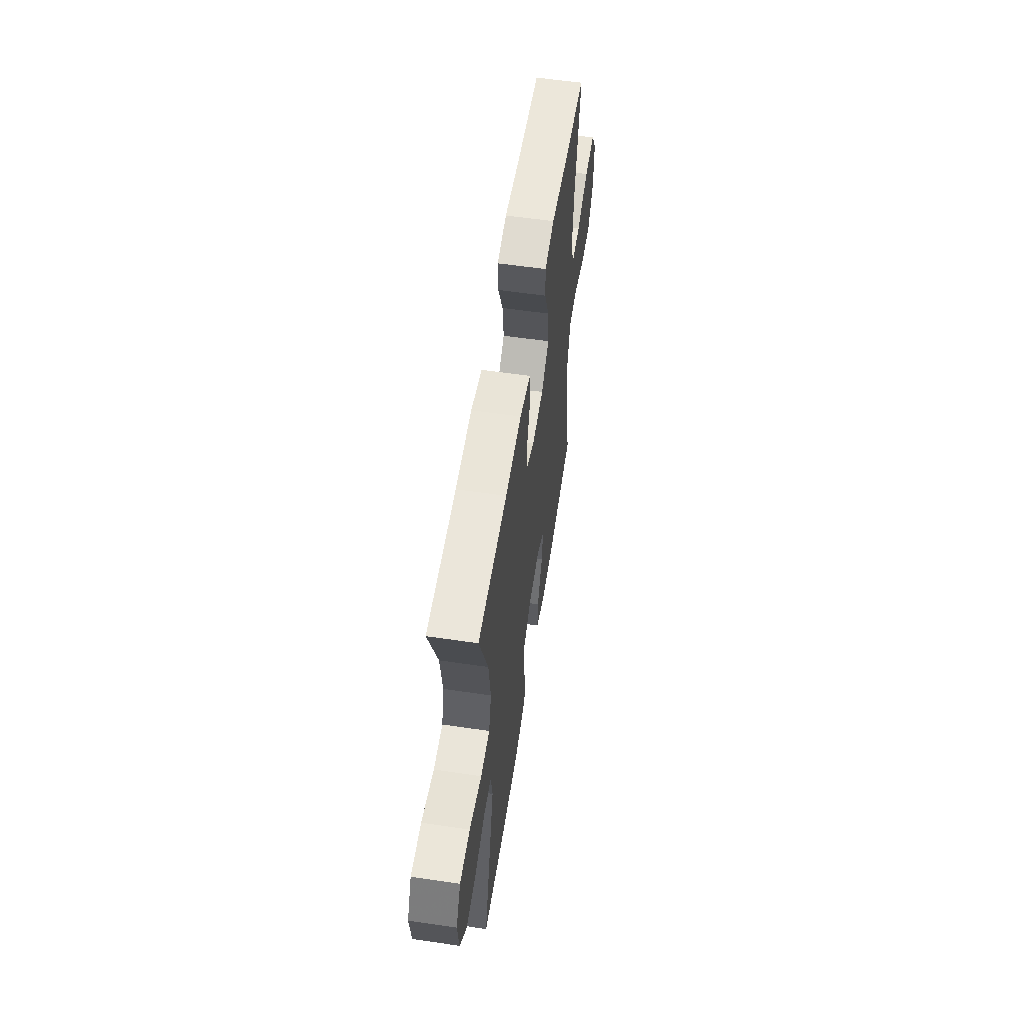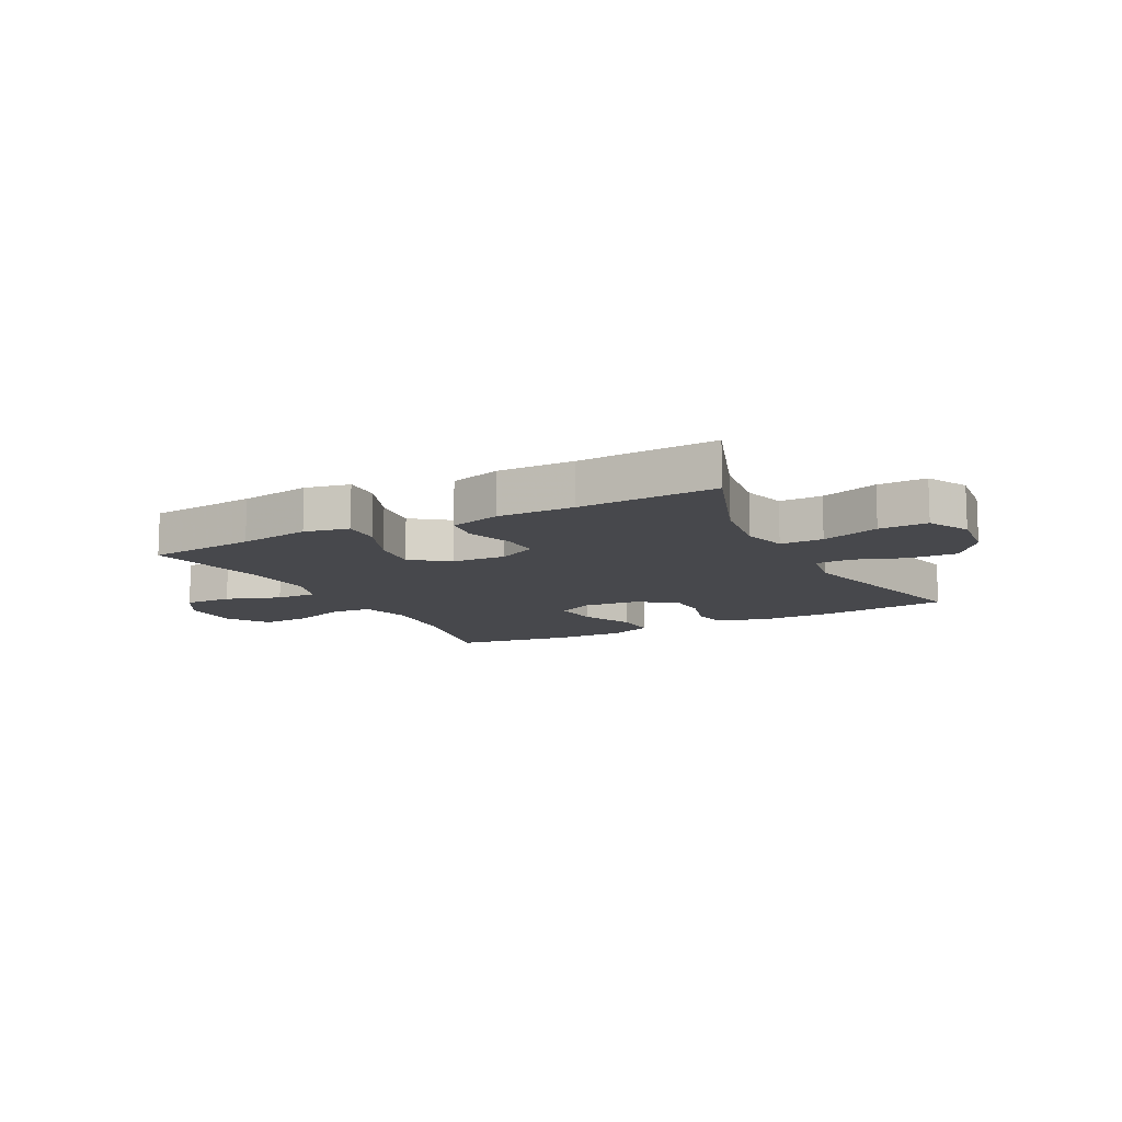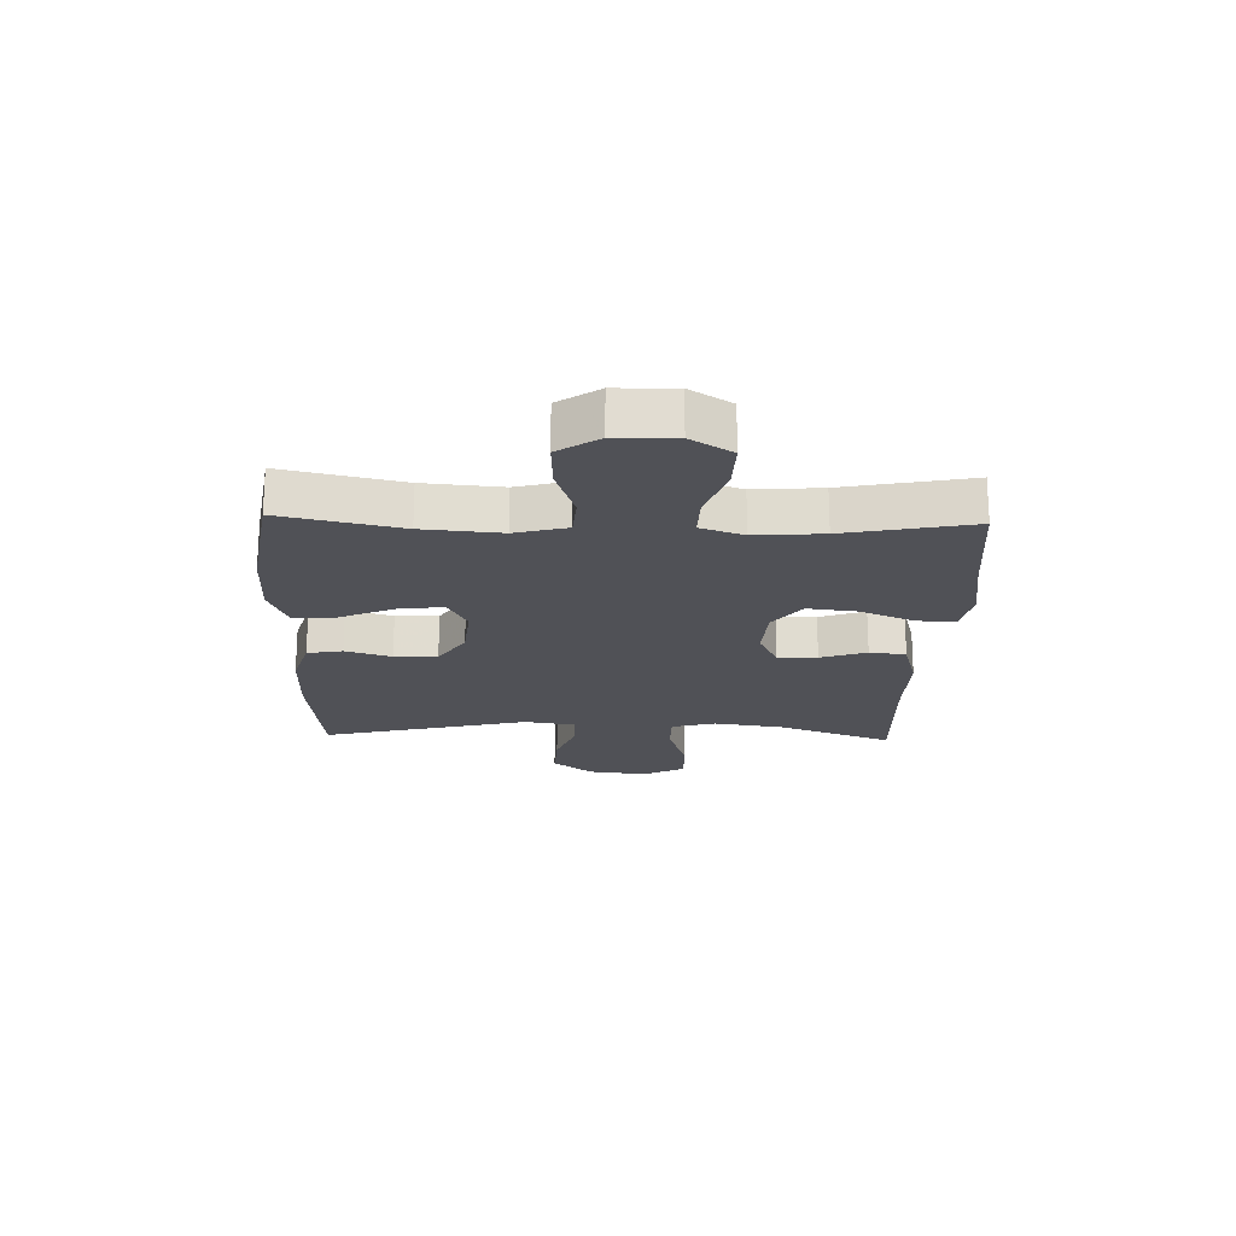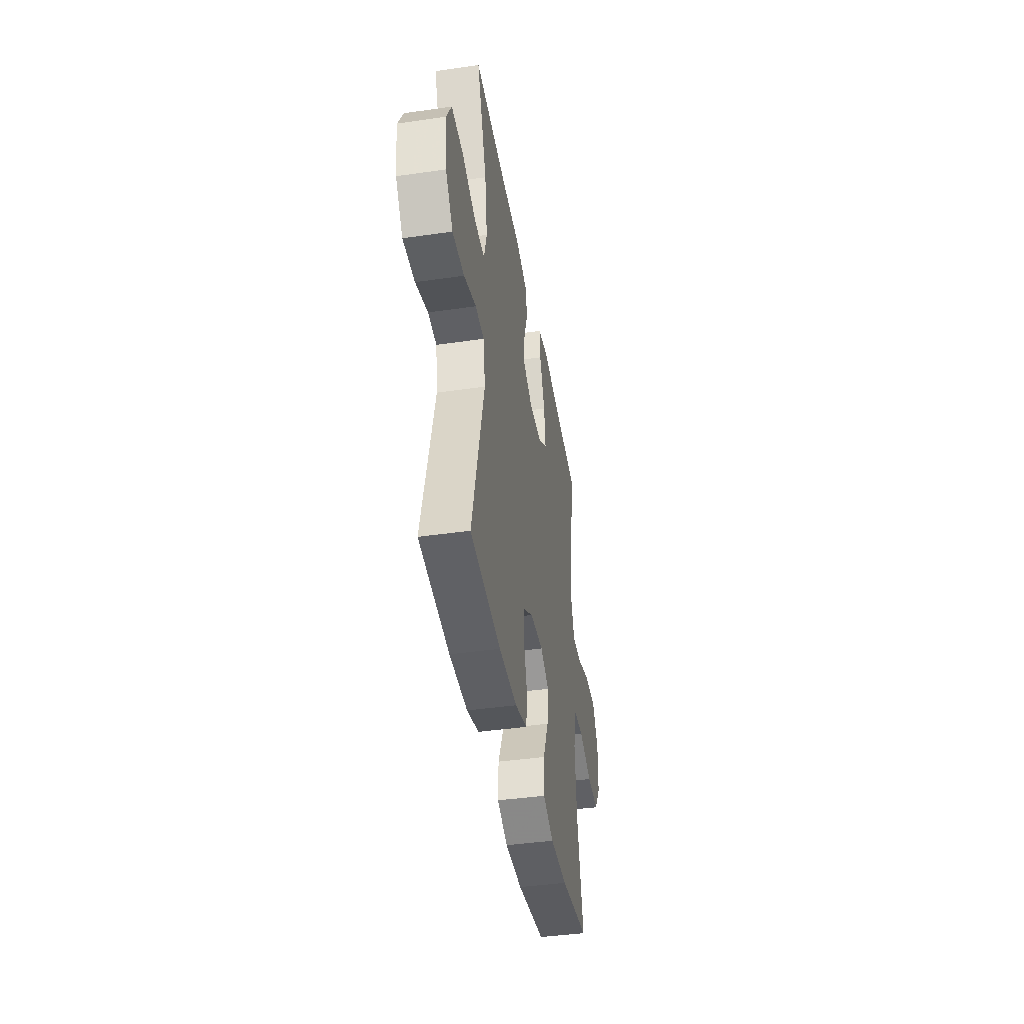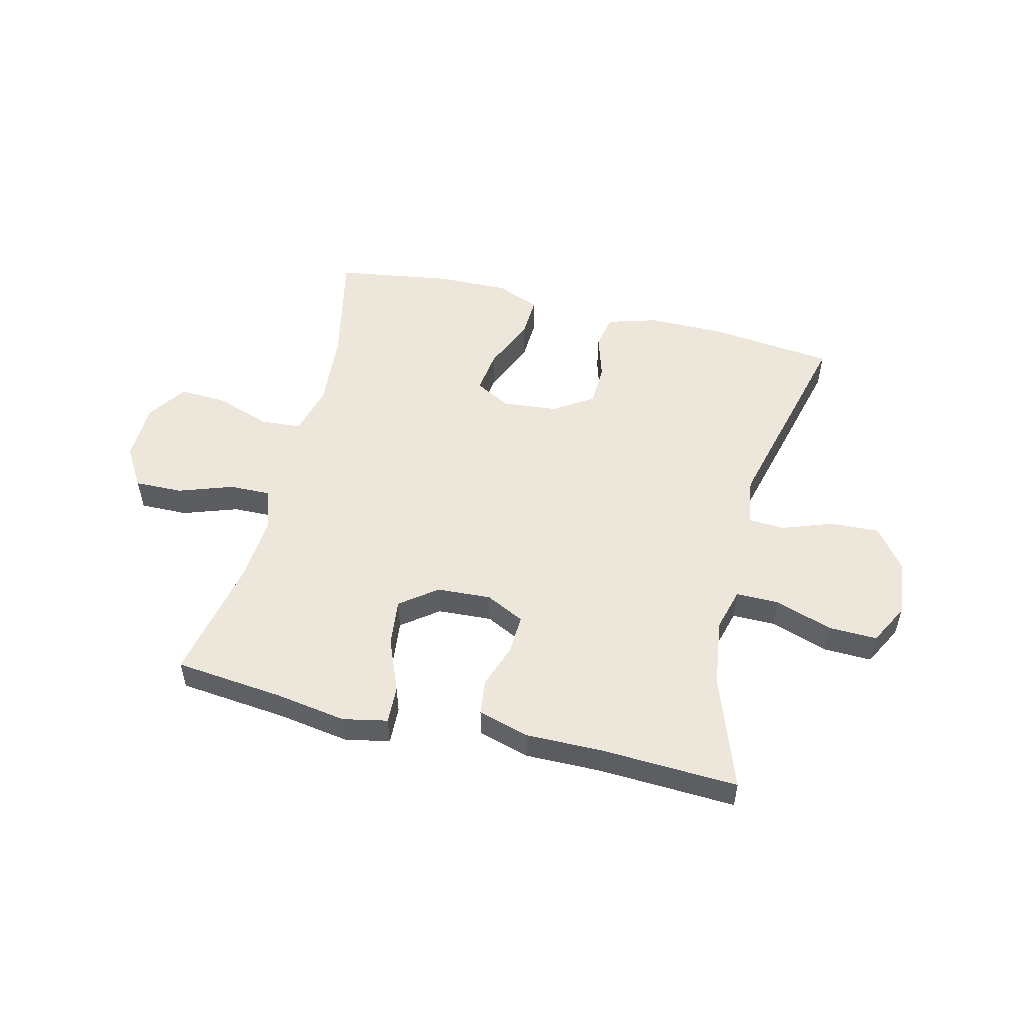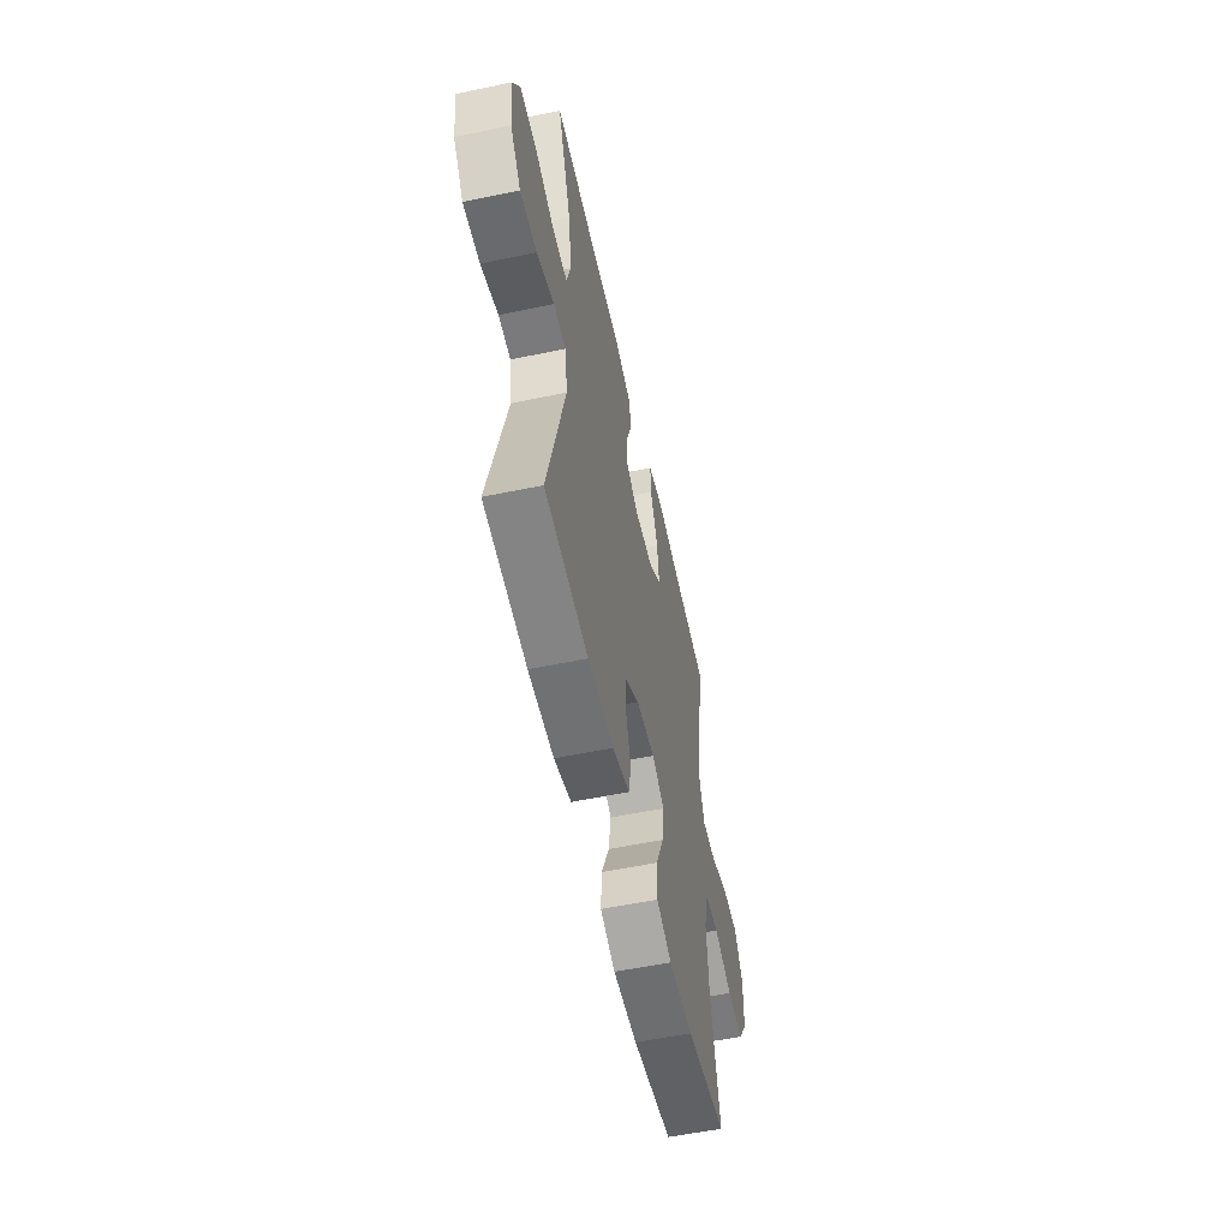
<metadata>
{"format":"obj","ext":"obj","renderer":"f3d","projection":"perspective","resolution":1024,"background":"white","views":[{"elev":57.7,"azim":98.7,"up":"+Z"},{"elev":-11.6,"azim":27.7,"up":"+Y"},{"elev":-20.5,"azim":-91.8,"up":"+Y"},{"elev":-42.2,"azim":99.8,"up":"+Z"},{"elev":52.6,"azim":14.0,"up":"+Y"},{"elev":-55.6,"azim":102.4,"up":"+Z"}]}
</metadata>
<code>
v 0.5 0.07 0.5
v 0.429 0.07 0.304
v 0.412 0.07 0.186
v 0.432 0.07 0.111
v 0.506 0.07 0.111
v 0.606 0.07 0.144
v 0.69 0.07 0.146
v 0.727 0.07 0.075
v 0.715 0.07 -0.026
v 0.662 0.07 -0.095
v 0.577 0.07 -0.091
v 0.489 0.07 -0.059
v 0.427 0.07 -0.062
v 0.413 0.07 -0.147
v 0.5 0.07 -0.5
v 0.281 0.07 -0.523
v 0.151 0.07 -0.522
v 0.064 0.07 -0.496
v 0.053 0.07 -0.436
v 0.077 0.07 -0.358
v 0.075 0.07 -0.285
v 0.006 0.07 -0.24
v -0.089 0.07 -0.231
v -0.151 0.07 -0.264
v -0.141 0.07 -0.34
v -0.101 0.07 -0.432
v -0.098 0.07 -0.505
v -0.174 0.07 -0.535
v -0.297 0.07 -0.532
v -0.5 0.07 -0.5
v -0.456 0.07 -0.297
v -0.445 0.07 -0.164
v -0.468 0.07 -0.076
v -0.538 0.07 -0.071
v -0.632 0.07 -0.103
v -0.716 0.07 -0.107
v -0.762 0.07 -0.038
v -0.764 0.07 0.063
v -0.721 0.07 0.133
v -0.638 0.07 0.131
v -0.544 0.07 0.098
v -0.473 0.07 0.096
v -0.448 0.07 0.169
v -0.457 0.07 0.284
v -0.5 0.07 0.5
v -0.311 0.07 0.519
v -0.188 0.07 0.538
v -0.111 0.07 0.522
v -0.114 0.07 0.456
v -0.152 0.07 0.364
v -0.162 0.07 0.281
v -0.099 0.07 0.233
v -0.005 0.07 0.227
v 0.062 0.07 0.26
v 0.06 0.07 0.327
v 0.033 0.07 0.405
v 0.041 0.07 0.467
v 0.13 0.07 0.492
v 0.262 0.07 0.49
v 0.5 0 0.5
v 0.429 0 0.304
v 0.412 0 0.186
v 0.432 0 0.111
v 0.506 0 0.111
v 0.606 0 0.144
v 0.69 0 0.146
v 0.727 0 0.075
v 0.715 0 -0.026
v 0.662 0 -0.095
v 0.577 0 -0.091
v 0.489 0 -0.059
v 0.427 0 -0.062
v 0.413 0 -0.147
v 0.5 0 -0.5
v 0.281 0 -0.523
v 0.151 0 -0.522
v 0.064 0 -0.496
v 0.053 0 -0.436
v 0.077 0 -0.358
v 0.075 0 -0.285
v 0.006 0 -0.24
v -0.089 0 -0.231
v -0.151 0 -0.264
v -0.141 0 -0.34
v -0.101 0 -0.432
v -0.098 0 -0.505
v -0.174 0 -0.535
v -0.297 0 -0.532
v -0.5 0 -0.5
v -0.456 0 -0.297
v -0.445 0 -0.164
v -0.468 0 -0.076
v -0.538 0 -0.071
v -0.632 0 -0.103
v -0.716 0 -0.107
v -0.762 0 -0.038
v -0.764 0 0.063
v -0.721 0 0.133
v -0.638 0 0.131
v -0.544 0 0.098
v -0.473 0 0.096
v -0.448 0 0.169
v -0.457 0 0.284
v -0.5 0 0.5
v -0.311 0 0.519
v -0.188 0 0.538
v -0.111 0 0.522
v -0.114 0 0.456
v -0.152 0 0.364
v -0.162 0 0.281
v -0.099 0 0.233
v -0.005 0 0.227
v 0.062 0 0.26
v 0.06 0 0.327
v 0.033 0 0.405
v 0.041 0 0.467
v 0.13 0 0.492
v 0.262 0 0.49
f 57 58 59
f 56 57 59
f 55 56 59
f 59 1 2
f 55 59 2
f 54 55 2
f 53 54 2 3
f 52 53 3 4
f 48 49 50
f 47 48 50
f 46 47 50
f 46 50 51
f 45 46 51
f 44 45 51
f 43 44 51 52
f 39 40 41
f 38 39 41
f 37 38 41
f 36 37 41
f 35 36 41
f 34 35 41
f 33 34 41 42
f 43 52 4
f 42 43 4
f 33 42 4
f 32 33 4
f 29 30 31
f 28 29 31
f 27 28 31
f 26 27 31
f 25 26 31
f 18 19 20
f 17 18 20
f 16 17 20
f 15 16 20
f 14 15 20
f 13 14 20 21
f 10 11 12
f 9 10 12
f 8 9 12
f 7 8 12
f 6 7 12
f 5 6 12
f 5 12 13
f 13 21 22
f 5 13 22
f 4 5 22
f 24 25 31 32
f 23 24 32 4
f 4 22 23
f 118 117 116
f 118 116 115
f 118 115 114
f 61 60 118
f 61 118 114
f 61 114 113
f 62 61 113 112
f 63 62 112 111
f 109 108 107
f 109 107 106
f 109 106 105
f 110 109 105
f 110 105 104
f 110 104 103
f 111 110 103 102
f 100 99 98
f 100 98 97
f 100 97 96
f 100 96 95
f 100 95 94
f 100 94 93
f 101 100 93 92
f 63 111 102
f 63 102 101
f 63 101 92
f 63 92 91
f 90 89 88
f 90 88 87
f 90 87 86
f 90 86 85
f 90 85 84
f 79 78 77
f 79 77 76
f 79 76 75
f 79 75 74
f 79 74 73
f 80 79 73 72
f 71 70 69
f 71 69 68
f 71 68 67
f 71 67 66
f 71 66 65
f 71 65 64
f 72 71 64
f 81 80 72
f 81 72 64
f 81 64 63
f 91 90 84 83
f 63 91 83 82
f 82 81 63
f 1 60 61 2
f 2 61 62 3
f 3 62 63 4
f 4 63 64 5
f 5 64 65 6
f 6 65 66 7
f 7 66 67 8
f 8 67 68 9
f 9 68 69 10
f 10 69 70 11
f 11 70 71 12
f 12 71 72 13
f 13 72 73 14
f 14 73 74 15
f 15 74 75 16
f 16 75 76 17
f 17 76 77 18
f 18 77 78 19
f 19 78 79 20
f 20 79 80 21
f 21 80 81 22
f 22 81 82 23
f 23 82 83 24
f 24 83 84 25
f 25 84 85 26
f 26 85 86 27
f 27 86 87 28
f 28 87 88 29
f 29 88 89 30
f 30 89 90 31
f 31 90 91 32
f 32 91 92 33
f 33 92 93 34
f 34 93 94 35
f 35 94 95 36
f 36 95 96 37
f 37 96 97 38
f 38 97 98 39
f 39 98 99 40
f 40 99 100 41
f 41 100 101 42
f 42 101 102 43
f 43 102 103 44
f 44 103 104 45
f 45 104 105 46
f 46 105 106 47
f 47 106 107 48
f 48 107 108 49
f 49 108 109 50
f 50 109 110 51
f 51 110 111 52
f 52 111 112 53
f 53 112 113 54
f 54 113 114 55
f 55 114 115 56
f 56 115 116 57
f 57 116 117 58
f 58 117 118 59
f 59 118 60 1

</code>
